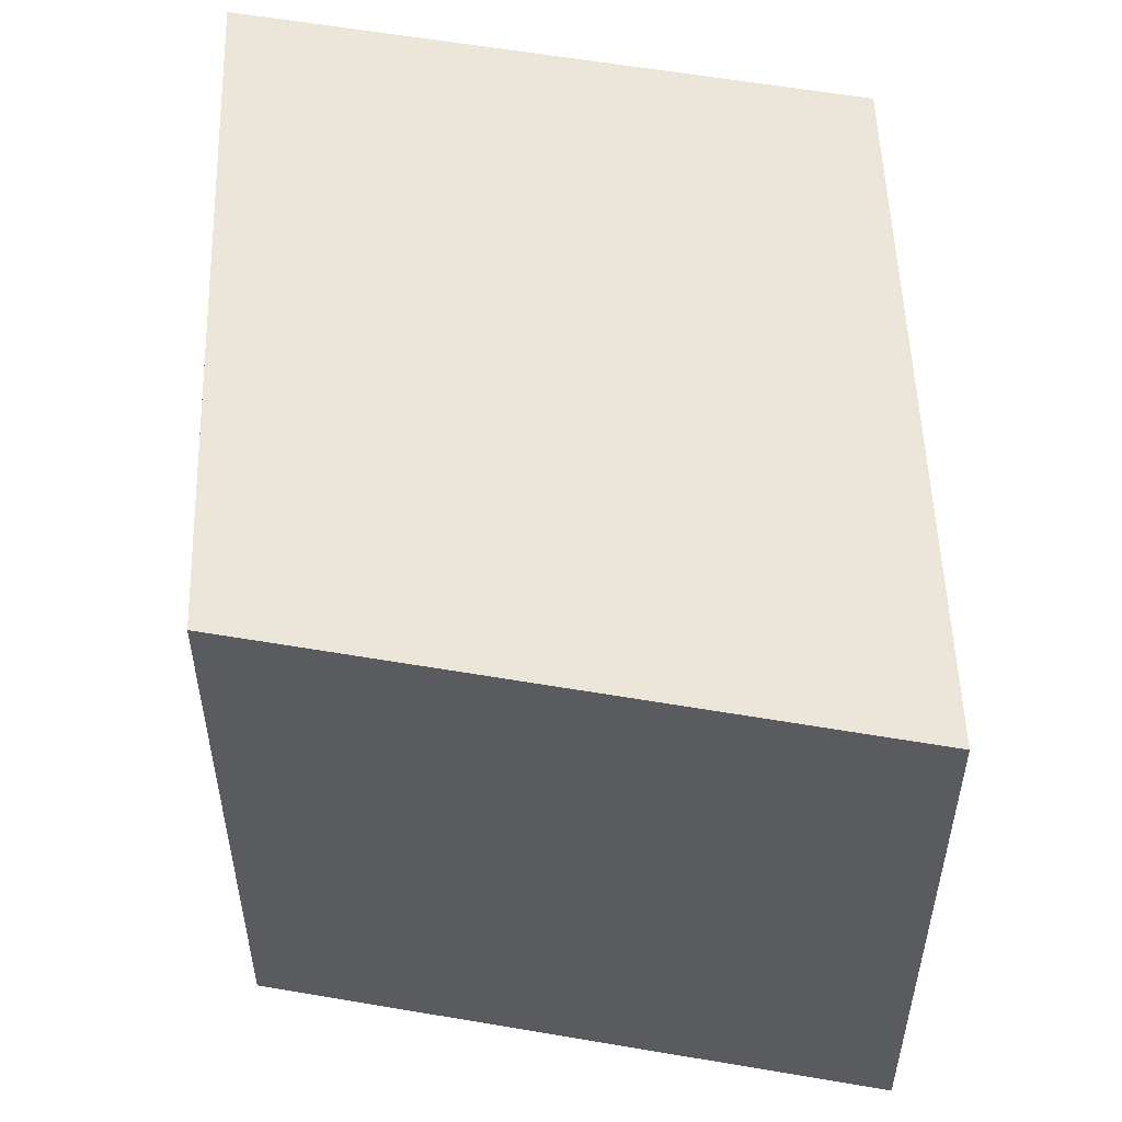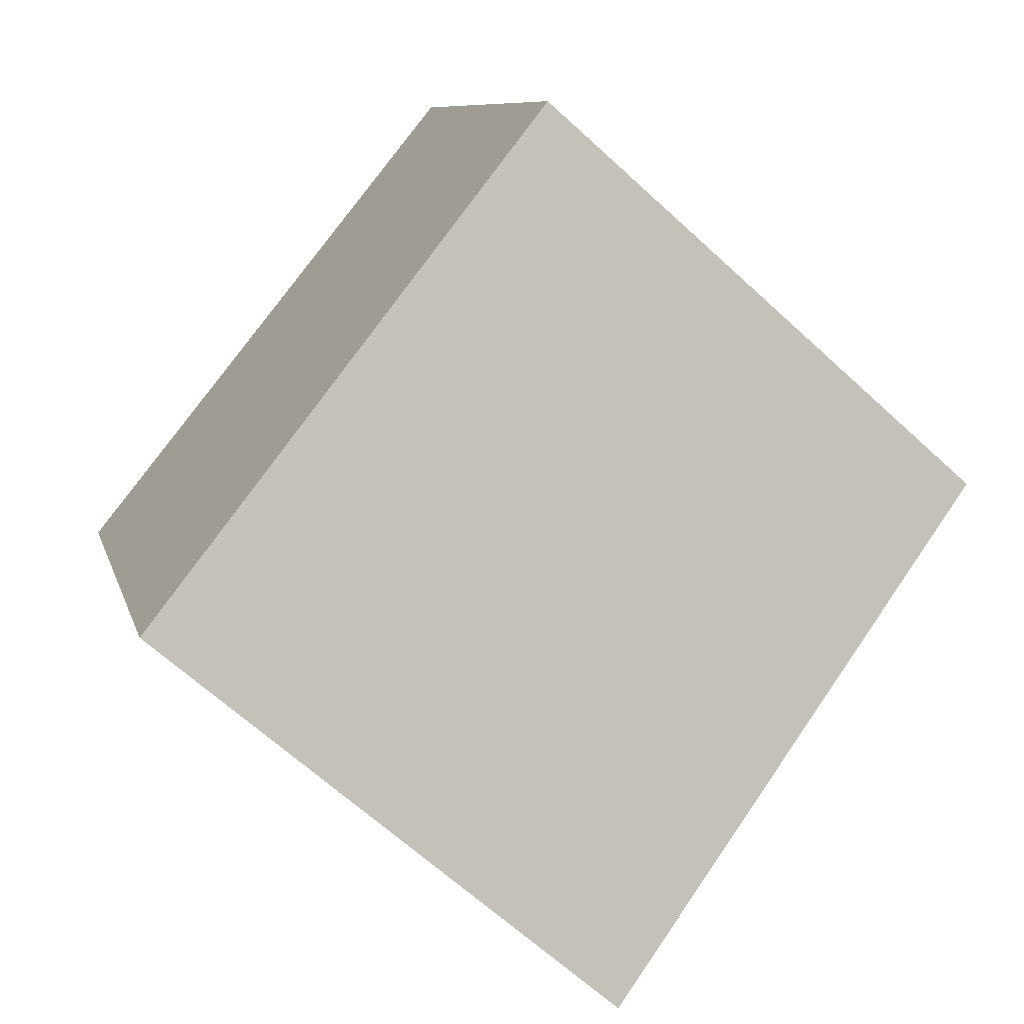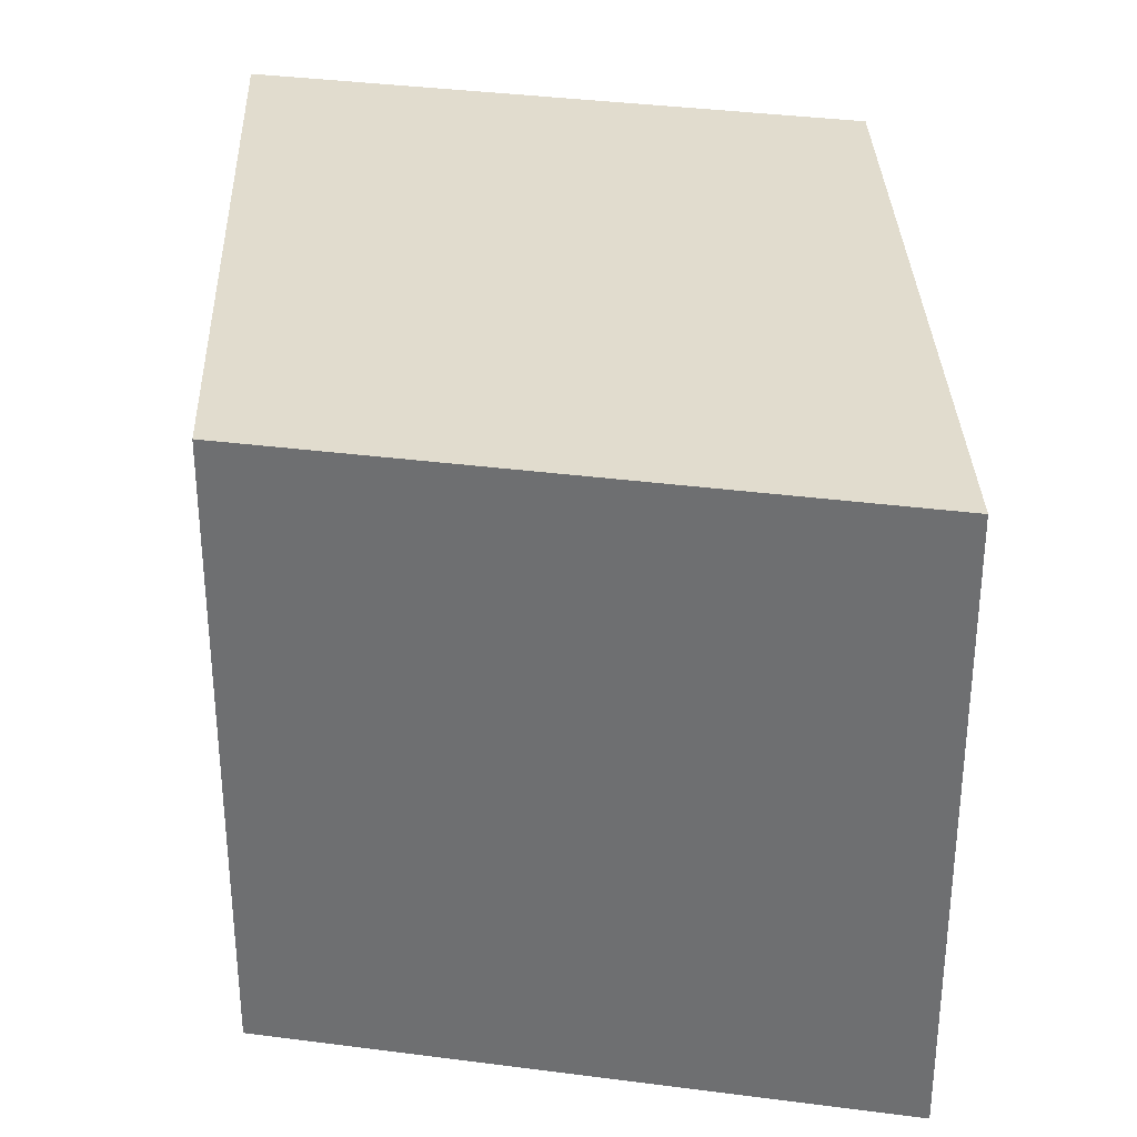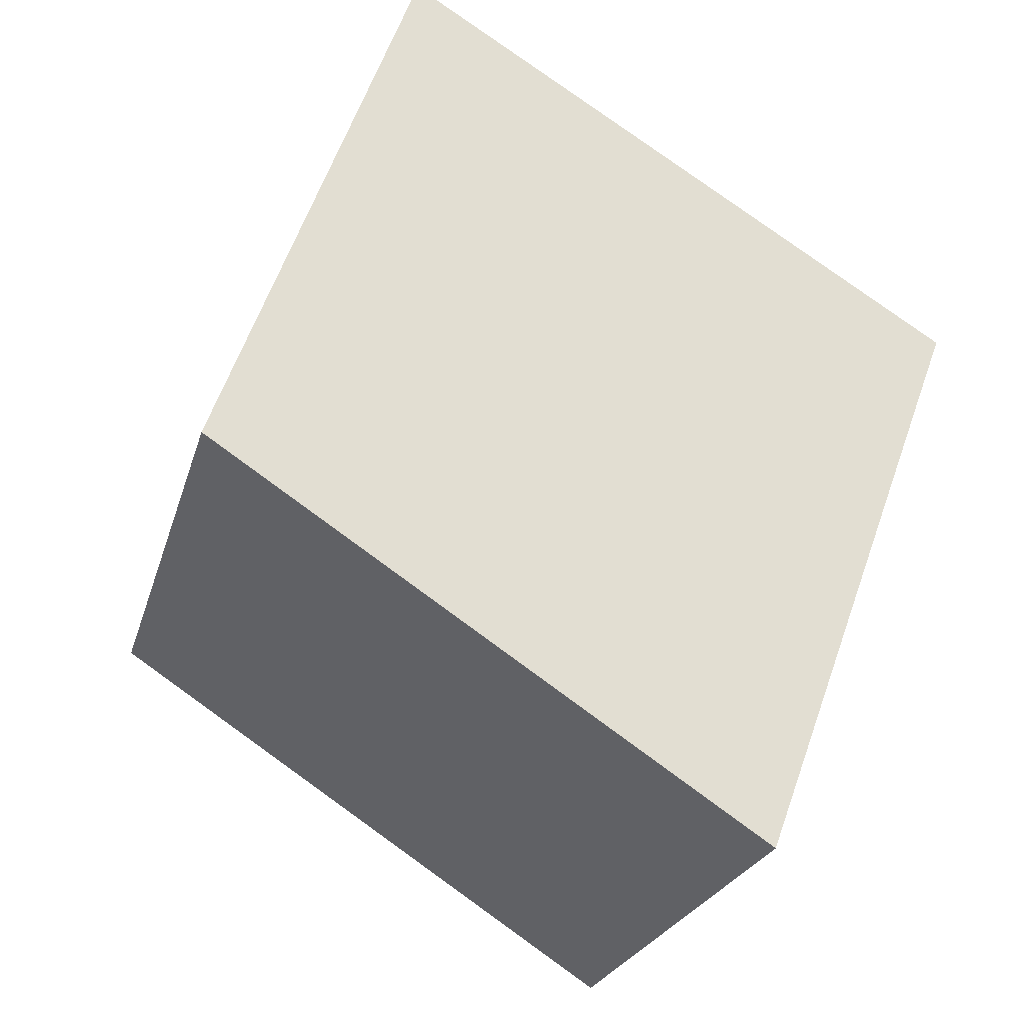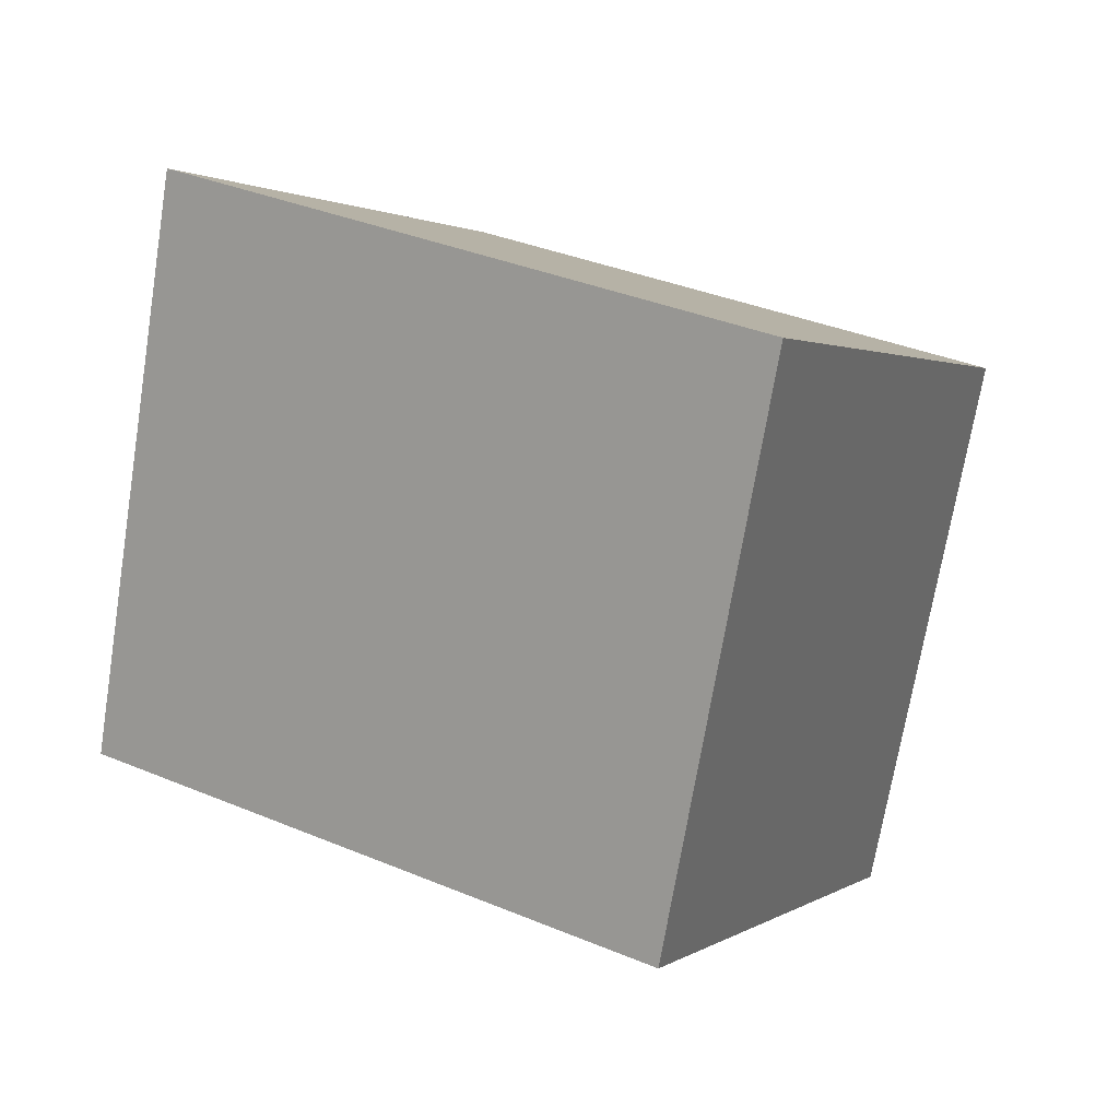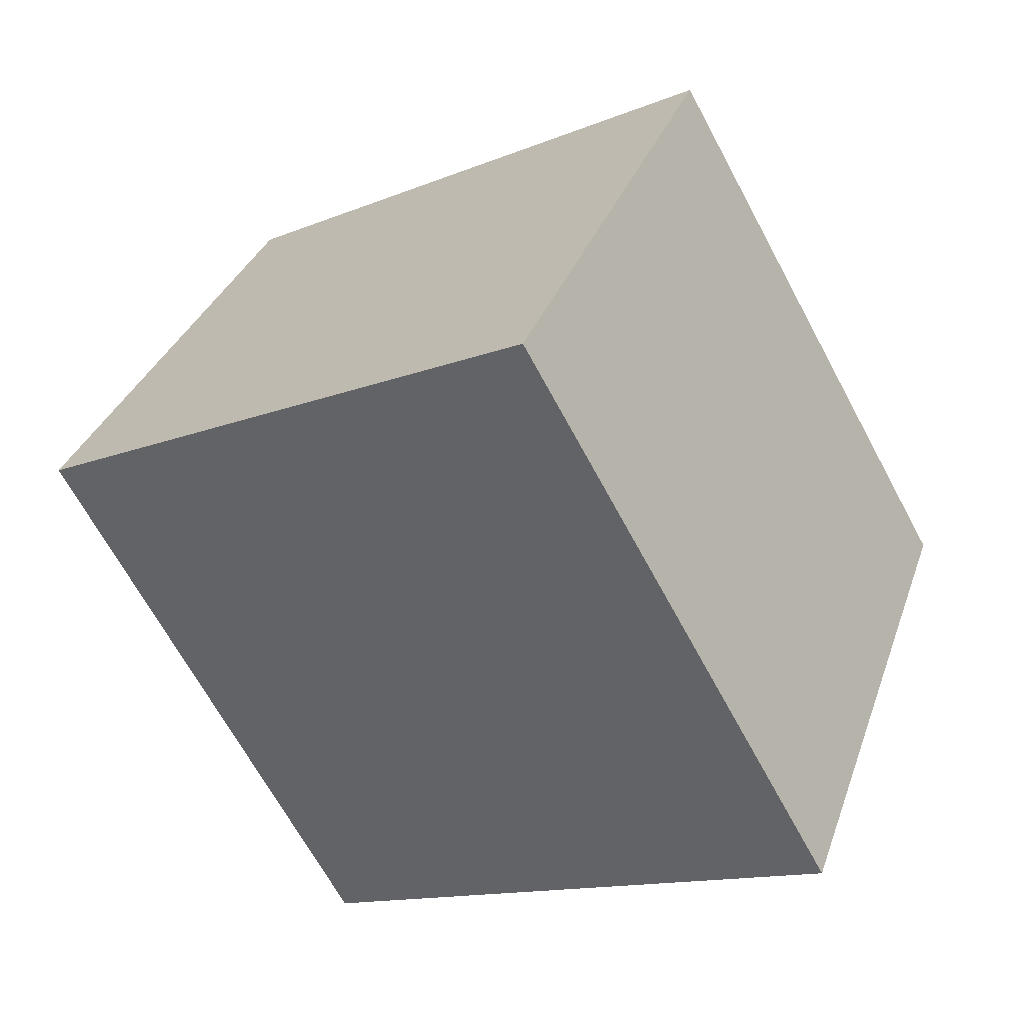
<metadata>
{"format":"obj","ext":"obj","renderer":"f3d","projection":"perspective","resolution":1024,"background":"white","views":[{"elev":55.3,"azim":120.5,"up":"+Y"},{"elev":-65.8,"azim":-132.7,"up":"+Z"},{"elev":34.0,"azim":120.3,"up":"+Y"},{"elev":-24.1,"azim":-14.7,"up":"+Z"},{"elev":37.0,"azim":-61.8,"up":"+Z"},{"elev":-67.2,"azim":28.3,"up":"+Z"}]}
</metadata>
<code>
v  0 1.902 1.165e-16
v  2.387 1.902 0.623
v  1.739 1.902 -1.134
v  0.622 1.902 1.713
v  2.387 -3.815e-17 0.623
v  1.739 6.944e-17 -1.134
v  0 0 0
v  0.622 -1.049e-16 1.713
g defaultobject
f 1 2 3
f 2 1 4
f 5 3 2
f 3 5 6
f 6 1 3
f 1 6 7
f 7 4 1
f 4 7 8
f 8 2 4
f 2 8 5
f 5 7 6
f 7 5 8

</code>
